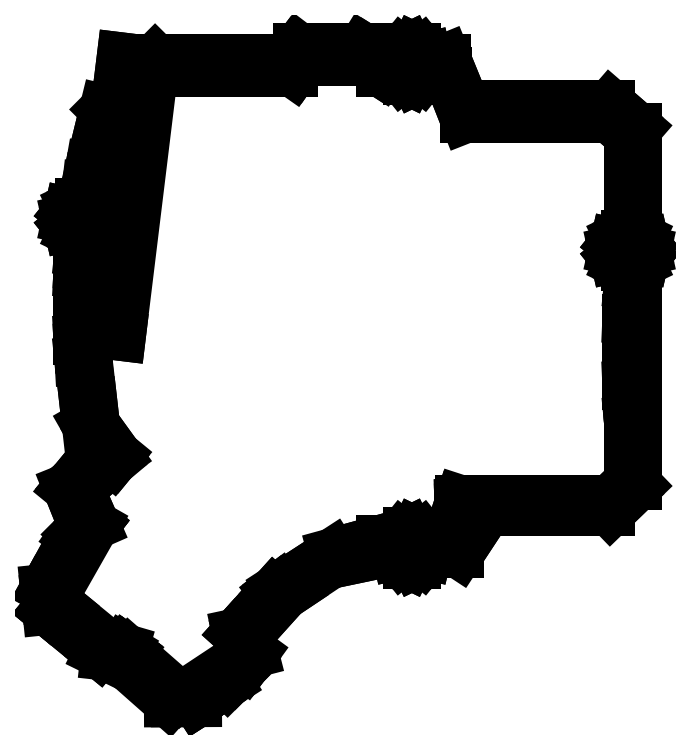
<metadata>
{"format":"dxf","ext":"dxf","renderer":"ezdxf+matplotlib","layout":"modelspace","background":"white","min_lineweight":24,"dpi":150}
</metadata>
<code>
0
SECTION
2
ENTITIES
0
LINE
8
0
10
-73.72
20
-73.69
11
-73.49
21
-75.93
0
LINE
8
0
10
-73.49
20
-75.93
11
-73.16
21
-79.16
0
LINE
8
0
10
-73.16
20
-79.16
11
-73.1
21
-79.21
0
LINE
8
0
10
-73.1
20
-79.21
11
-73.08
21
-79.23
0
LINE
8
0
10
-73.08
20
-79.23
11
-73.08
21
-79.23
0
LINE
8
0
10
-73.08
20
-79.23
11
-63.7
21
-86.92
0
LINE
8
0
10
-63.7
20
-86.92
11
-59.71
21
-90.2
0
LINE
8
0
10
-59.71
20
-90.2
11
-59.69
21
-90.22
0
LINE
8
0
10
-59.69
20
-90.22
11
-58
21
-91.05
0
LINE
8
0
10
-58
20
-91.05
11
-54.81
21
-91.4
0
LINE
8
0
10
-54.81
20
-91.4
11
-41.46
21
-103.2
0
LINE
8
0
10
-41.46
20
-103.2
11
-39.69
21
-103.2
0
LINE
8
0
10
-39.69
20
-103.2
11
-34.15
21
-103.2
0
LINE
8
0
10
-34.15
20
-103.2
11
-34.09
21
-103.1
0
LINE
8
0
10
-34.09
20
-103.1
11
-34.05
21
-103.1
0
LINE
8
0
10
-34.05
20
-103.1
11
-34.05
21
-103.1
0
LINE
8
0
10
-34.05
20
-103.1
11
-30.32
21
-100.7
0
LINE
8
0
10
-30.32
20
-100.7
11
-26.19
21
-98.06
0
LINE
8
0
10
-26.19
20
-98.06
11
-24.25
21
-96.11
0
LINE
8
0
10
-24.25
20
-96.11
11
-21.78
21
-93.63
0
LINE
8
0
10
-21.78
20
-93.63
11
-21.16
21
-92.78
0
LINE
8
0
10
-21.16
20
-92.78
11
-19.4
21
-90.35
0
LINE
8
0
10
-19.4
20
-90.35
11
-20.39
21
-86.5
0
LINE
8
0
10
-20.39
20
-86.5
11
-20.67
21
-85.42
0
LINE
8
0
10
-20.67
20
-85.42
11
-20.67
21
-85.42
0
LINE
8
0
10
-20.67
20
-85.42
11
-16.38
21
-80.66
0
LINE
8
0
10
-16.38
20
-80.66
11
-11.47
21
-75.2
0
LINE
8
0
10
-11.47
20
-75.2
11
-8.783
21
-73.41
0
LINE
8
0
10
-8.783
20
-73.41
11
0.5798
21
-67.16
0
LINE
8
0
10
0.5798
20
-67.16
11
4.999
21
-66.24
0
LINE
8
0
10
4.999
20
-66.24
11
13.59
21
-64.44
0
LINE
8
0
10
13.59
20
-64.44
11
17.9
21
-64.44
0
LINE
8
0
10
17.9
20
-64.44
11
17.97
21
-64.77
0
LINE
8
0
10
17.97
20
-64.77
11
17.98
21
-64.8
0
LINE
8
0
10
17.98
20
-64.8
11
18
21
-64.83
0
LINE
8
0
10
18
20
-64.83
11
19.16
21
-66.28
0
LINE
8
0
10
19.16
20
-66.28
11
20.83
21
-67.09
0
LINE
8
0
10
20.83
20
-67.09
11
20.87
21
-67.1
0
LINE
8
0
10
20.87
20
-67.1
11
22.76
21
-67.1
0
LINE
8
0
10
22.76
20
-67.1
11
22.79
21
-67.09
0
LINE
8
0
10
22.79
20
-67.09
11
24.46
21
-66.28
0
LINE
8
0
10
24.46
20
-66.28
11
25.62
21
-64.83
0
LINE
8
0
10
25.62
20
-64.83
11
25.64
21
-64.8
0
LINE
8
0
10
25.64
20
-64.8
11
25.65
21
-64.77
0
LINE
8
0
10
25.65
20
-64.77
11
25.73
21
-64.44
0
LINE
8
0
10
25.73
20
-64.44
11
34.08
21
-64.44
0
LINE
8
0
10
34.08
20
-64.44
11
38.5
21
-57.72
0
LINE
8
0
10
38.5
20
-57.72
11
41.28
21
-53.48
0
LINE
8
0
10
41.28
20
-53.48
11
44.93
21
-53.48
0
LINE
8
0
10
44.93
20
-53.48
11
51.51
21
-53.48
0
LINE
8
0
10
51.51
20
-53.48
11
54.37
21
-53.48
0
LINE
8
0
10
54.37
20
-53.48
11
73.52
21
-53.48
0
LINE
8
0
10
73.52
20
-53.48
11
78.46
21
-48.71
0
LINE
8
0
10
78.46
20
-48.71
11
80.52
21
-46.72
0
LINE
8
0
10
80.52
20
-46.72
11
80.52
21
-46.65
0
LINE
8
0
10
80.52
20
-46.65
11
80.52
21
-46.65
0
LINE
8
0
10
80.52
20
-46.65
11
80.52
21
-30.96
0
LINE
8
0
10
80.52
20
-30.96
11
80.52
21
6.962
0
LINE
8
0
10
80.52
20
6.962
11
80.52
21
10.81
0
LINE
8
0
10
80.52
20
10.81
11
81.17
21
11.12
0
LINE
8
0
10
81.17
20
11.12
11
82.33
21
12.57
0
LINE
8
0
10
82.33
20
12.57
11
82.35
21
12.6
0
LINE
8
0
10
82.35
20
12.6
11
82.36
21
12.64
0
LINE
8
0
10
82.36
20
12.64
11
82.77
21
14.45
0
LINE
8
0
10
82.77
20
14.45
11
82.36
21
16.26
0
LINE
8
0
10
82.36
20
16.26
11
82.35
21
16.29
0
LINE
8
0
10
82.35
20
16.29
11
82.33
21
16.32
0
LINE
8
0
10
82.33
20
16.32
11
81.17
21
17.77
0
LINE
8
0
10
81.17
20
17.77
11
80.52
21
18.09
0
LINE
8
0
10
80.52
20
18.09
11
80.52
21
22.65
0
LINE
8
0
10
80.52
20
22.65
11
80.52
21
25.2
0
LINE
8
0
10
80.52
20
25.2
11
80.52
21
25.28
0
LINE
8
0
10
80.52
20
25.28
11
80.52
21
31.35
0
LINE
8
0
10
80.52
20
31.35
11
80.52
21
37.86
0
LINE
8
0
10
80.52
20
37.86
11
80.52
21
46.34
0
LINE
8
0
10
80.52
20
46.34
11
80.52
21
46.34
0
LINE
8
0
10
80.52
20
46.34
11
80.52
21
46.38
0
LINE
8
0
10
80.52
20
46.38
11
78.17
21
48.41
0
LINE
8
0
10
78.17
20
48.41
11
73.52
21
52.44
0
LINE
8
0
10
73.52
20
52.44
11
53.82
21
52.44
0
LINE
8
0
10
53.82
20
52.44
11
52.69
21
52.44
0
LINE
8
0
10
52.69
20
52.44
11
41.22
21
52.44
0
LINE
8
0
10
41.22
20
52.44
11
35.52
21
52.44
0
LINE
8
0
10
35.52
20
52.44
11
33.68
21
56.97
0
LINE
8
0
10
33.68
20
56.97
11
30.63
21
64.44
0
LINE
8
0
10
30.63
20
64.44
11
25.73
21
64.44
0
LINE
8
0
10
25.73
20
64.44
11
25.65
21
64.77
0
LINE
8
0
10
25.65
20
64.77
11
25.64
21
64.8
0
LINE
8
0
10
25.64
20
64.8
11
25.62
21
64.83
0
LINE
8
0
10
25.62
20
64.83
11
24.46
21
66.28
0
LINE
8
0
10
24.46
20
66.28
11
22.79
21
67.09
0
LINE
8
0
10
22.79
20
67.09
11
22.76
21
67.1
0
LINE
8
0
10
22.76
20
67.1
11
20.87
21
67.1
0
LINE
8
0
10
20.87
20
67.1
11
20.83
21
67.09
0
LINE
8
0
10
20.83
20
67.09
11
19.16
21
66.28
0
LINE
8
0
10
19.16
20
66.28
11
18
21
64.83
0
LINE
8
0
10
18
20
64.83
11
17.98
21
64.8
0
LINE
8
0
10
17.98
20
64.8
11
17.97
21
64.77
0
LINE
8
0
10
17.97
20
64.77
11
17.9
21
64.44
0
LINE
8
0
10
17.9
20
64.44
11
13.59
21
64.44
0
LINE
8
0
10
13.59
20
64.44
11
10.59
21
66.3
0
LINE
8
0
10
10.59
20
66.3
11
9.044
21
67.26
0
LINE
8
0
10
9.044
20
67.26
11
-1.269
21
67.26
0
LINE
8
0
10
-1.269
20
67.26
11
-1.313
21
67.26
0
LINE
8
0
10
-1.313
20
67.26
11
-7.763
21
67.26
0
LINE
8
0
10
-7.763
20
67.26
11
-8.363
21
66.47
0
LINE
8
0
10
-8.363
20
66.47
11
-9.902
21
64.44
0
LINE
8
0
10
-9.902
20
64.44
11
-21.57
21
64.44
0
LINE
8
0
10
-21.57
20
64.44
11
-21.6
21
64.44
0
LINE
8
0
10
-21.6
20
64.44
11
-26.14
21
64.44
0
LINE
8
0
10
-26.14
20
64.44
11
-28.56
21
64.44
0
LINE
8
0
10
-28.56
20
64.44
11
-28.59
21
64.44
0
LINE
8
0
10
-28.59
20
64.44
11
-29.34
21
64.44
0
LINE
8
0
10
-29.34
20
64.44
11
-41.35
21
64.44
0
LINE
8
0
10
-41.35
20
64.44
11
-45.02
21
64.44
0
LINE
8
0
10
-45.02
20
64.44
11
-45.04
21
64.44
0
LINE
8
0
10
-45.04
20
64.44
11
-45.72
21
63.75
0
LINE
8
0
10
-45.72
20
63.75
11
-53.76
21
64.73
0
LINE
8
0
10
-53.76
20
64.73
11
-55.02
21
54.42
0
LINE
8
0
10
-55.02
20
54.42
11
-58.26
21
51.18
0
LINE
8
0
10
-58.26
20
51.18
11
-59.37
21
46.62
0
LINE
8
0
10
-59.37
20
46.62
11
-61.94
21
36.11
0
LINE
8
0
10
-61.94
20
36.11
11
-62.56
21
32.56
0
LINE
8
0
10
-62.56
20
32.56
11
-62.83
21
31.02
0
LINE
8
0
10
-62.83
20
31.02
11
-63.32
21
26.71
0
LINE
8
0
10
-63.32
20
26.71
11
-64.68
21
26.71
0
LINE
8
0
10
-64.68
20
26.71
11
-64.71
21
26.7
0
LINE
8
0
10
-64.71
20
26.7
11
-66.38
21
25.89
0
LINE
8
0
10
-66.38
20
25.89
11
-67.54
21
24.44
0
LINE
8
0
10
-67.54
20
24.44
11
-67.56
21
24.41
0
LINE
8
0
10
-67.56
20
24.41
11
-67.57
21
24.38
0
LINE
8
0
10
-67.57
20
24.38
11
-67.98
21
22.56
0
LINE
8
0
10
-67.98
20
22.56
11
-67.57
21
20.75
0
LINE
8
0
10
-67.57
20
20.75
11
-67.56
21
20.72
0
LINE
8
0
10
-67.56
20
20.72
11
-67.54
21
20.69
0
LINE
8
0
10
-67.54
20
20.69
11
-66.38
21
19.24
0
LINE
8
0
10
-66.38
20
19.24
11
-64.71
21
18.43
0
LINE
8
0
10
-64.71
20
18.43
11
-64.68
21
18.42
0
LINE
8
0
10
-64.68
20
18.42
11
-64.25
21
18.42
0
LINE
8
0
10
-64.25
20
18.42
11
-64.73
21
14.21
0
LINE
8
0
10
-64.73
20
14.21
11
-64.92
21
10.76
0
LINE
8
0
10
-64.92
20
10.76
11
-65.03
21
8.75
0
LINE
8
0
10
-65.03
20
8.75
11
-65.03
21
-8.75
0
LINE
8
0
10
-65.03
20
-8.75
11
-64.92
21
-10.76
0
LINE
8
0
10
-64.92
20
-10.76
11
-64.73
21
-14.21
0
LINE
8
0
10
-64.73
20
-14.21
11
-63.53
21
-24.83
0
LINE
8
0
10
-63.53
20
-24.83
11
-62.83
21
-31.02
0
LINE
8
0
10
-62.83
20
-31.02
11
-60.93
21
-34.34
0
LINE
8
0
10
-60.93
20
-34.34
11
-58.26
21
-39
0
LINE
8
0
10
-58.26
20
-39
11
-62.1
21
-42.22
0
LINE
8
0
10
-62.1
20
-42.22
11
-62.1
21
-42.22
0
LINE
8
0
10
-62.1
20
-42.22
11
-66.47
21
-45.89
0
LINE
8
0
10
-66.47
20
-45.89
11
-66.47
21
-45.89
0
LINE
8
0
10
-66.47
20
-45.89
11
-67.22
21
-46.81
0
LINE
8
0
10
-67.22
20
-46.81
11
-67.72
21
-47.42
0
LINE
8
0
10
-67.72
20
-47.42
11
-64.69
21
-54.99
0
LINE
8
0
10
-64.69
20
-54.99
11
-63.84
21
-57.09
0
LINE
8
0
10
-63.84
20
-57.09
11
-65.73
21
-59.51
0
LINE
8
0
10
-65.73
20
-59.51
11
-65.73
21
-59.51
0
LINE
8
0
10
-65.73
20
-59.51
11
-66.31
21
-60.24
0
LINE
8
0
10
-66.31
20
-60.24
11
-70.29
21
-67.47
0
LINE
8
0
10
-70.29
20
-67.47
11
-73.66
21
-73.58
0
LINE
8
0
10
-73.66
20
-73.58
11
-73.66
21
-73.58
0
LINE
8
0
10
-73.66
20
-73.58
11
-73.72
21
-73.69
0
LINE
8
0
10
-71.29
20
-75.43
11
-60.87
21
-57.09
0
LINE
8
0
10
-60.87
20
-57.09
11
-60.87
21
-57.09
0
LINE
8
0
10
-60.87
20
-57.09
11
-60.87
21
-57.09
0
LINE
8
0
10
-60.87
20
-57.09
11
-60.82
21
-57.02
0
LINE
8
0
10
-60.82
20
-57.02
11
-60.82
21
-57.02
0
LINE
8
0
10
-60.82
20
-57.02
11
-60.82
21
-57.02
0
LINE
8
0
10
-60.82
20
-57.02
11
-60.82
21
-57.02
0
LINE
8
0
10
-60.82
20
-57.02
11
-60.77
21
-56.96
0
LINE
8
0
10
-60.77
20
-56.96
11
-63.85
21
-49.91
0
LINE
8
0
10
-63.85
20
-49.91
11
-64.82
21
-47.71
0
LINE
8
0
10
-64.82
20
-47.71
11
-62.29
21
-45.58
0
LINE
8
0
10
-62.29
20
-45.58
11
-62.29
21
-45.58
0
LINE
8
0
10
-62.29
20
-45.58
11
-56.19
21
-40.47
0
LINE
8
0
10
-56.19
20
-40.47
11
-56.19
21
-40.47
0
LINE
8
0
10
-56.19
20
-40.47
11
-55.63
21
-39.78
0
LINE
8
0
10
-55.63
20
-39.78
11
-55.63
21
-39.78
0
LINE
8
0
10
-55.63
20
-39.78
11
-54.93
21
-38.94
0
LINE
8
0
10
-54.93
20
-38.94
11
-54.93
21
-38.94
0
LINE
8
0
10
-54.93
20
-38.94
11
-56.61
21
-36.62
0
LINE
8
0
10
-56.61
20
-36.62
11
-60.73
21
-30.92
0
LINE
8
0
10
-60.73
20
-30.92
11
-61.35
21
-25.43
0
LINE
8
0
10
-61.35
20
-25.43
11
-62.63
21
-14.11
0
LINE
8
0
10
-62.63
20
-14.11
11
-62.73
21
-12.29
0
LINE
8
0
10
-62.73
20
-12.29
11
-62.93
21
-8.65
0
LINE
8
0
10
-62.93
20
-8.65
11
-62.93
21
8.65
0
LINE
8
0
10
-62.93
20
8.65
11
-62.73
21
12.29
0
LINE
8
0
10
-62.73
20
12.29
11
-62.63
21
14.11
0
LINE
8
0
10
-62.63
20
14.11
11
-62.11
21
18.74
0
LINE
8
0
10
-62.11
20
18.74
11
-61.08
21
19.24
0
LINE
8
0
10
-61.08
20
19.24
11
-59.92
21
20.69
0
LINE
8
0
10
-59.92
20
20.69
11
-59.9
21
20.72
0
LINE
8
0
10
-59.9
20
20.72
11
-59.89
21
20.75
0
LINE
8
0
10
-59.89
20
20.75
11
-59.48
21
22.56
0
LINE
8
0
10
-59.48
20
22.56
11
-59.89
21
24.38
0
LINE
8
0
10
-59.89
20
24.38
11
-59.9
21
24.41
0
LINE
8
0
10
-59.9
20
24.41
11
-59.92
21
24.44
0
LINE
8
0
10
-59.92
20
24.44
11
-61.08
21
25.89
0
LINE
8
0
10
-61.08
20
25.89
11
-61.29
21
25.99
0
LINE
8
0
10
-61.29
20
25.99
11
-60.73
21
30.92
0
LINE
8
0
10
-60.73
20
30.92
11
-60.48
21
32.31
0
LINE
8
0
10
-60.48
20
32.31
11
-59.84
21
36.01
0
LINE
8
0
10
-59.84
20
36.01
11
-57.17
21
46.95
0
LINE
8
0
10
-57.17
20
46.95
11
-56.16
21
51.08
0
LINE
8
0
10
-56.16
20
51.08
11
-55.33
21
51.91
0
LINE
8
0
10
-55.33
20
51.91
11
-62.5
21
-6.735
0
LINE
8
0
10
-62.5
20
-6.735
11
-53.96
21
-7.779
0
LINE
8
0
10
-53.96
20
-7.779
11
-45.7
21
59.79
0
LINE
8
0
10
-45.7
20
59.79
11
-44.11
21
60.87
0
LINE
8
0
10
-44.11
20
60.87
11
-31.47
21
60.87
0
LINE
8
0
10
-31.47
20
60.87
11
-28.45
21
60.87
0
LINE
8
0
10
-28.45
20
60.87
11
-26.09
21
60.87
0
LINE
8
0
10
-26.09
20
60.87
11
-25.41
21
60.87
0
LINE
8
0
10
-25.41
20
60.87
11
-12.9
21
60.87
0
LINE
8
0
10
-12.9
20
60.87
11
-9.156
21
60.87
0
LINE
8
0
10
-9.156
20
60.87
11
-9.156
21
60.87
0
LINE
8
0
10
-9.156
20
60.87
11
-9.131
21
60.87
0
LINE
8
0
10
-9.131
20
60.87
11
-8.517
21
61.75
0
LINE
8
0
10
-8.517
20
61.75
11
-7.154
21
63.69
0
LINE
8
0
10
-7.154
20
63.69
11
4.342
21
63.69
0
LINE
8
0
10
4.342
20
63.69
11
4.368
21
63.69
0
LINE
8
0
10
4.368
20
63.69
11
9.46
21
63.69
0
LINE
8
0
10
9.46
20
63.69
11
12.26
21
61.88
0
LINE
8
0
10
12.26
20
61.88
11
13.84
21
60.87
0
LINE
8
0
10
13.84
20
60.87
11
18.17
21
60.87
0
LINE
8
0
10
18.17
20
60.87
11
19.16
21
59.63
0
LINE
8
0
10
19.16
20
59.63
11
20.83
21
58.83
0
LINE
8
0
10
20.83
20
58.83
11
20.87
21
58.81
0
LINE
8
0
10
20.87
20
58.81
11
22.76
21
58.81
0
LINE
8
0
10
22.76
20
58.81
11
22.79
21
58.83
0
LINE
8
0
10
22.79
20
58.83
11
24.46
21
59.63
0
LINE
8
0
10
24.46
20
59.63
11
25.45
21
60.87
0
LINE
8
0
10
25.45
20
60.87
11
25.52
21
60.87
0
LINE
8
0
10
25.52
20
60.87
11
30.87
21
60.87
0
LINE
8
0
10
30.87
20
60.87
11
33.94
21
53.09
0
LINE
8
0
10
33.94
20
53.09
11
35.6
21
48.87
0
LINE
8
0
10
35.6
20
48.87
11
47.74
21
48.87
0
LINE
8
0
10
47.74
20
48.87
11
52.9
21
48.87
0
LINE
8
0
10
52.9
20
48.87
11
55.16
21
48.87
0
LINE
8
0
10
55.16
20
48.87
11
56.22
21
48.87
0
LINE
8
0
10
56.22
20
48.87
11
73.42
21
48.87
0
LINE
8
0
10
73.42
20
48.87
11
75.13
21
47.39
0
LINE
8
0
10
75.13
20
47.39
11
78.42
21
44.54
0
LINE
8
0
10
78.42
20
44.54
11
78.42
21
34.7
0
LINE
8
0
10
78.42
20
34.7
11
78.42
21
29.6
0
LINE
8
0
10
78.42
20
29.6
11
78.42
21
25.54
0
LINE
8
0
10
78.42
20
25.54
11
78.42
21
21.75
0
LINE
8
0
10
78.42
20
21.75
11
78.42
21
18.59
0
LINE
8
0
10
78.42
20
18.59
11
77.57
21
18.59
0
LINE
8
0
10
77.57
20
18.59
11
77.54
21
18.58
0
LINE
8
0
10
77.54
20
18.58
11
75.87
21
17.77
0
LINE
8
0
10
75.87
20
17.77
11
74.71
21
16.32
0
LINE
8
0
10
74.71
20
16.32
11
74.69
21
16.29
0
LINE
8
0
10
74.69
20
16.29
11
74.68
21
16.26
0
LINE
8
0
10
74.68
20
16.26
11
74.27
21
14.45
0
LINE
8
0
10
74.27
20
14.45
11
74.68
21
12.64
0
LINE
8
0
10
74.68
20
12.64
11
74.69
21
12.6
0
LINE
8
0
10
74.69
20
12.6
11
74.71
21
12.57
0
LINE
8
0
10
74.71
20
12.57
11
75.87
21
11.12
0
LINE
8
0
10
75.87
20
11.12
11
77.54
21
10.32
0
LINE
8
0
10
77.54
20
10.32
11
77.57
21
10.3
0
LINE
8
0
10
77.57
20
10.3
11
78.42
21
10.3
0
LINE
8
0
10
78.42
20
10.3
11
78.42
21
6.962
0
LINE
8
0
10
78.42
20
6.962
11
78.32
21
5.841
0
LINE
8
0
10
78.32
20
5.841
11
78.32
21
5.839
0
LINE
8
0
10
78.32
20
5.839
11
78.32
21
5.727
0
LINE
8
0
10
78.32
20
5.727
11
77.92
21
-3.3
0
LINE
8
0
10
77.92
20
-3.3
11
77.92
21
-20.7
0
LINE
8
0
10
77.92
20
-20.7
11
78.32
21
-29.73
0
LINE
8
0
10
78.32
20
-29.73
11
78.32
21
-29.84
0
LINE
8
0
10
78.32
20
-29.84
11
78.32
21
-29.84
0
LINE
8
0
10
78.32
20
-29.84
11
78.42
21
-30.96
0
LINE
8
0
10
78.42
20
-30.96
11
78.42
21
-38.6
0
LINE
8
0
10
78.42
20
-38.6
11
78.42
21
-45.72
0
LINE
8
0
10
78.42
20
-45.72
11
75.76
21
-48.29
0
LINE
8
0
10
75.76
20
-48.29
11
73.42
21
-50.55
0
LINE
8
0
10
73.42
20
-50.55
11
56.22
21
-50.55
0
LINE
8
0
10
56.22
20
-50.55
11
53.83
21
-50.55
0
LINE
8
0
10
53.83
20
-50.55
11
51.74
21
-50.55
0
LINE
8
0
10
51.74
20
-50.55
11
43.32
21
-50.55
0
LINE
8
0
10
43.32
20
-50.55
11
34.46
21
-50.55
0
LINE
8
0
10
34.46
20
-50.55
11
34.29
21
-51.08
0
LINE
8
0
10
34.29
20
-51.08
11
34.16
21
-51.45
0
LINE
8
0
10
34.16
20
-51.45
11
34.16
21
-51.51
0
LINE
8
0
10
34.16
20
-51.51
11
34.19
21
-52.6
0
LINE
8
0
10
34.19
20
-52.6
11
34.21
21
-53.44
0
LINE
8
0
10
34.21
20
-53.44
11
34.21
21
-53.48
0
LINE
8
0
10
34.21
20
-53.48
11
34.21
21
-53.48
0
LINE
8
0
10
34.21
20
-53.48
11
34.27
21
-53.48
0
LINE
8
0
10
34.27
20
-53.48
11
37.7
21
-53.48
0
LINE
8
0
10
37.7
20
-53.48
11
37.26
21
-54.24
0
LINE
8
0
10
37.26
20
-54.24
11
33.34
21
-60.87
0
LINE
8
0
10
33.34
20
-60.87
11
27.19
21
-60.87
0
LINE
8
0
10
27.19
20
-60.87
11
25.45
21
-60.87
0
LINE
8
0
10
25.45
20
-60.87
11
24.46
21
-59.63
0
LINE
8
0
10
24.46
20
-59.63
11
22.79
21
-58.83
0
LINE
8
0
10
22.79
20
-58.83
11
22.76
21
-58.81
0
LINE
8
0
10
22.76
20
-58.81
11
20.87
21
-58.81
0
LINE
8
0
10
20.87
20
-58.81
11
20.83
21
-58.83
0
LINE
8
0
10
20.83
20
-58.83
11
19.16
21
-59.63
0
LINE
8
0
10
19.16
20
-59.63
11
18.17
21
-60.87
0
LINE
8
0
10
18.17
20
-60.87
11
13.84
21
-60.87
0
LINE
8
0
10
13.84
20
-60.87
11
9.772
21
-61.99
0
LINE
8
0
10
9.772
20
-61.99
11
1.21
21
-64.34
0
LINE
8
0
10
1.21
20
-64.34
11
-4.977
21
-68.36
0
LINE
8
0
10
-4.977
20
-68.36
11
-12.54
21
-73.27
0
LINE
8
0
10
-12.54
20
-73.27
11
-13.4
21
-73.93
0
LINE
8
0
10
-13.4
20
-73.93
11
-14.11
21
-74.47
0
LINE
8
0
10
-14.11
20
-74.47
11
-14.14
21
-74.5
0
LINE
8
0
10
-14.14
20
-74.5
11
-19.9
21
-80.9
0
LINE
8
0
10
-19.9
20
-80.9
11
-23.75
21
-85.17
0
LINE
8
0
10
-23.75
20
-85.17
11
-23.75
21
-85.17
0
LINE
8
0
10
-23.75
20
-85.17
11
-23.77
21
-85.19
0
LINE
8
0
10
-23.77
20
-85.19
11
-23.41
21
-86.85
0
LINE
8
0
10
-23.41
20
-86.85
11
-22.75
21
-89.89
0
LINE
8
0
10
-22.75
20
-89.89
11
-25.09
21
-93.11
0
LINE
8
0
10
-25.09
20
-93.11
11
-36.96
21
-101
0
LINE
8
0
10
-36.96
20
-101
11
-39.42
21
-101
0
LINE
8
0
10
-39.42
20
-101
11
-51.7
21
-90.27
0
LINE
8
0
10
-51.7
20
-90.27
11
-52.18
21
-89.92
0
LINE
8
0
10
-52.18
20
-89.92
11
-52.86
21
-89.43
0
LINE
8
0
10
-52.86
20
-89.43
11
-52.93
21
-89.37
0
LINE
8
0
10
-52.93
20
-89.37
11
-53.21
21
-89.2
0
LINE
8
0
10
-53.21
20
-89.2
11
-57.82
21
-87.87
0
LINE
8
0
10
-57.82
20
-87.87
11
-57.82
21
-87.87
0
LINE
8
0
10
-57.82
20
-87.87
11
-68.62
21
-79.02
0
LINE
8
0
10
-68.62
20
-79.02
11
-71.15
21
-76.95
0
LINE
8
0
10
-71.15
20
-76.95
11
-71.29
21
-75.43
0
LINE
8
0
10
-65.43
20
22.56
11
-64.58
21
24.04
0
LINE
8
0
10
-64.58
20
24.04
11
-62.88
21
24.04
0
LINE
8
0
10
-62.88
20
24.04
11
-62.03
21
22.56
0
LINE
8
0
10
-62.03
20
22.56
11
-62.88
21
21.09
0
LINE
8
0
10
-62.88
20
21.09
11
-64.58
21
21.09
0
LINE
8
0
10
-64.58
20
21.09
11
-65.43
21
22.56
0
LINE
8
0
10
20.11
20
-62.96
11
20.96
21
-61.48
0
LINE
8
0
10
20.96
20
-61.48
11
22.66
21
-61.48
0
LINE
8
0
10
22.66
20
-61.48
11
23.51
21
-62.96
0
LINE
8
0
10
23.51
20
-62.96
11
22.66
21
-64.43
0
LINE
8
0
10
22.66
20
-64.43
11
20.96
21
-64.43
0
LINE
8
0
10
20.96
20
-64.43
11
20.11
21
-62.96
0
LINE
8
0
10
20.11
20
62.96
11
20.96
21
64.43
0
LINE
8
0
10
20.96
20
64.43
11
22.66
21
64.43
0
LINE
8
0
10
22.66
20
64.43
11
23.51
21
62.96
0
LINE
8
0
10
23.51
20
62.96
11
22.66
21
61.48
0
LINE
8
0
10
22.66
20
61.48
11
20.96
21
61.48
0
LINE
8
0
10
20.96
20
61.48
11
20.11
21
62.96
0
LINE
8
0
10
76.82
20
14.45
11
77.67
21
15.92
0
LINE
8
0
10
77.67
20
15.92
11
79.37
21
15.92
0
LINE
8
0
10
79.37
20
15.92
11
80.22
21
14.45
0
LINE
8
0
10
80.22
20
14.45
11
79.37
21
12.97
0
LINE
8
0
10
79.37
20
12.97
11
77.67
21
12.97
0
LINE
8
0
10
77.67
20
12.97
11
76.82
21
14.45
0
ENDSEC
0
EOF

</code>
